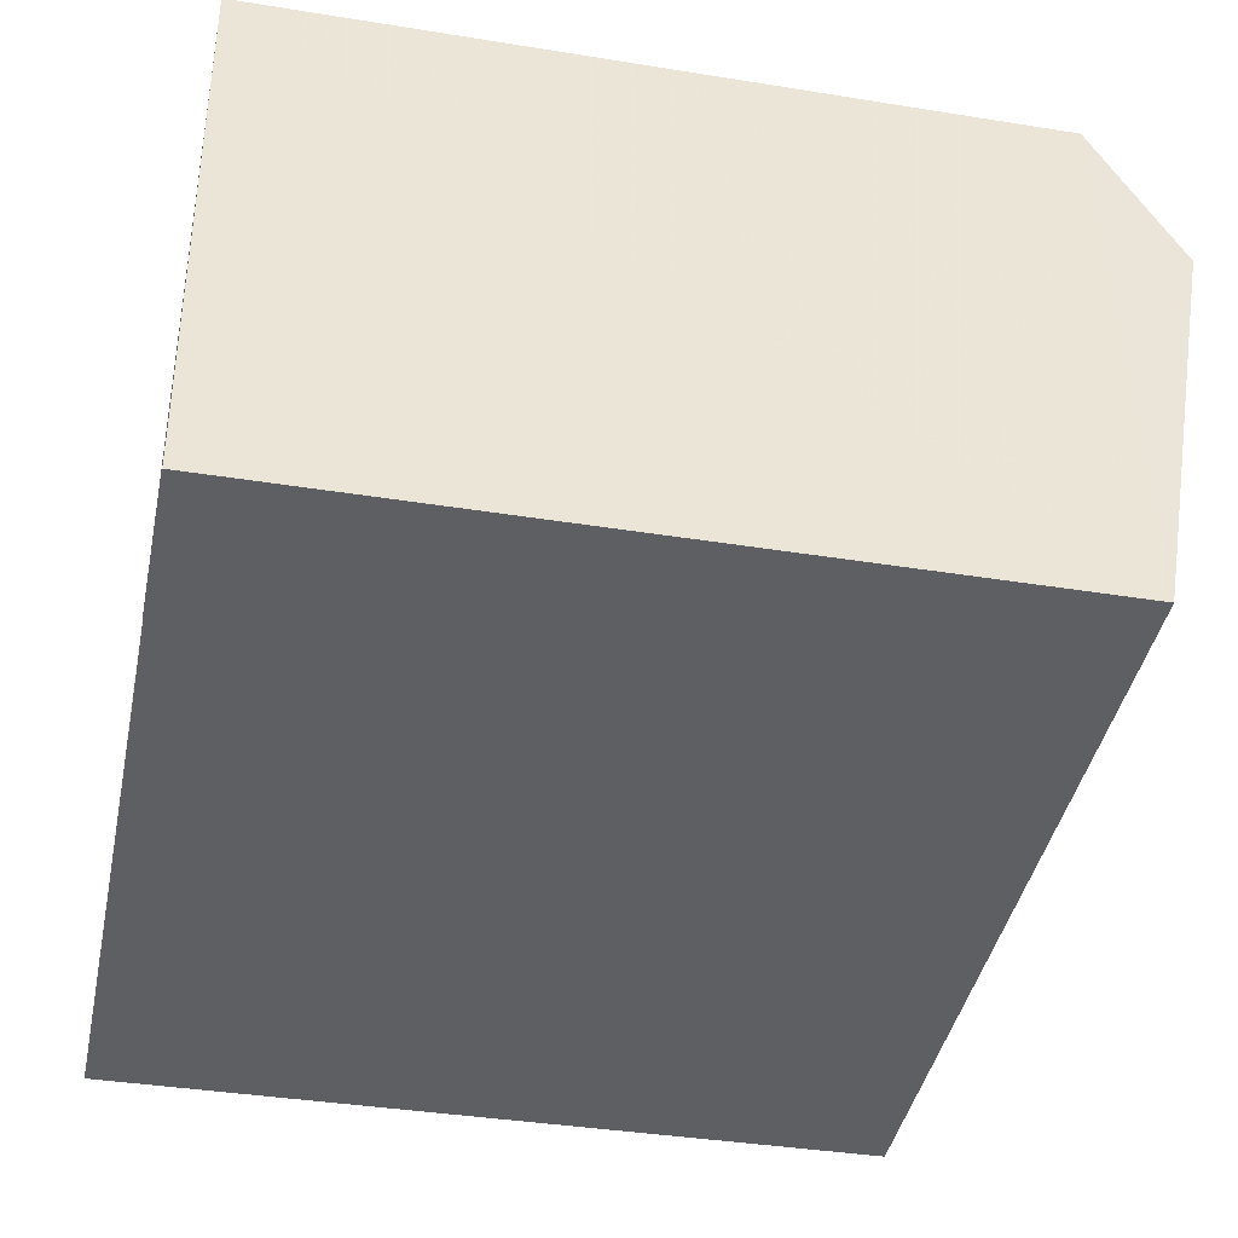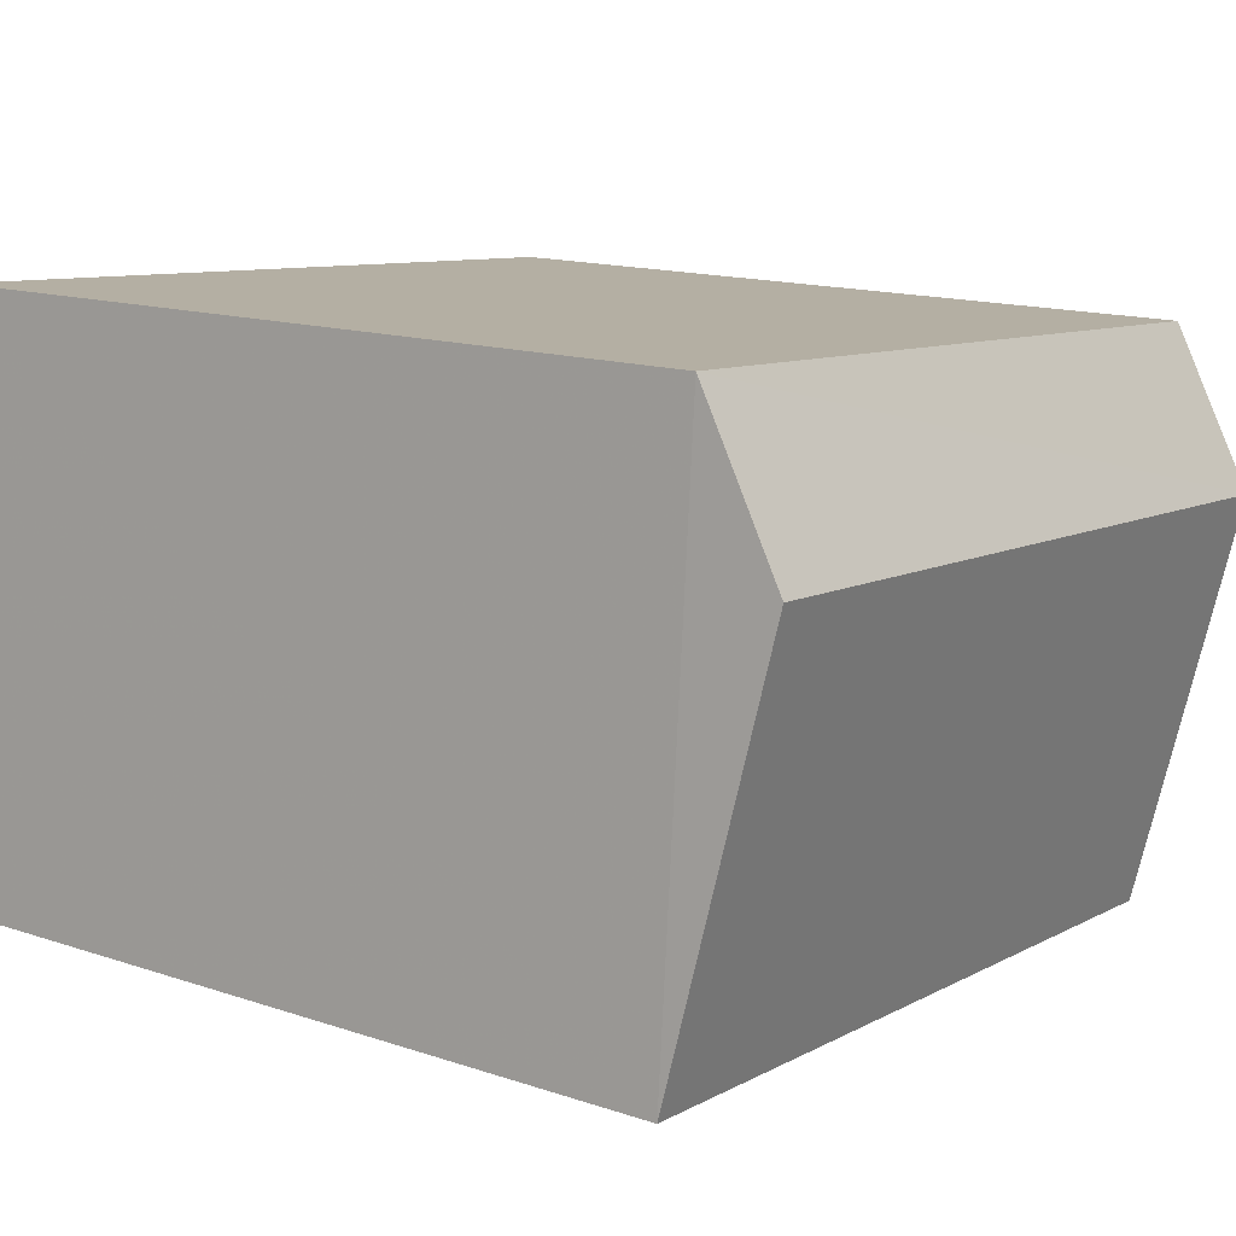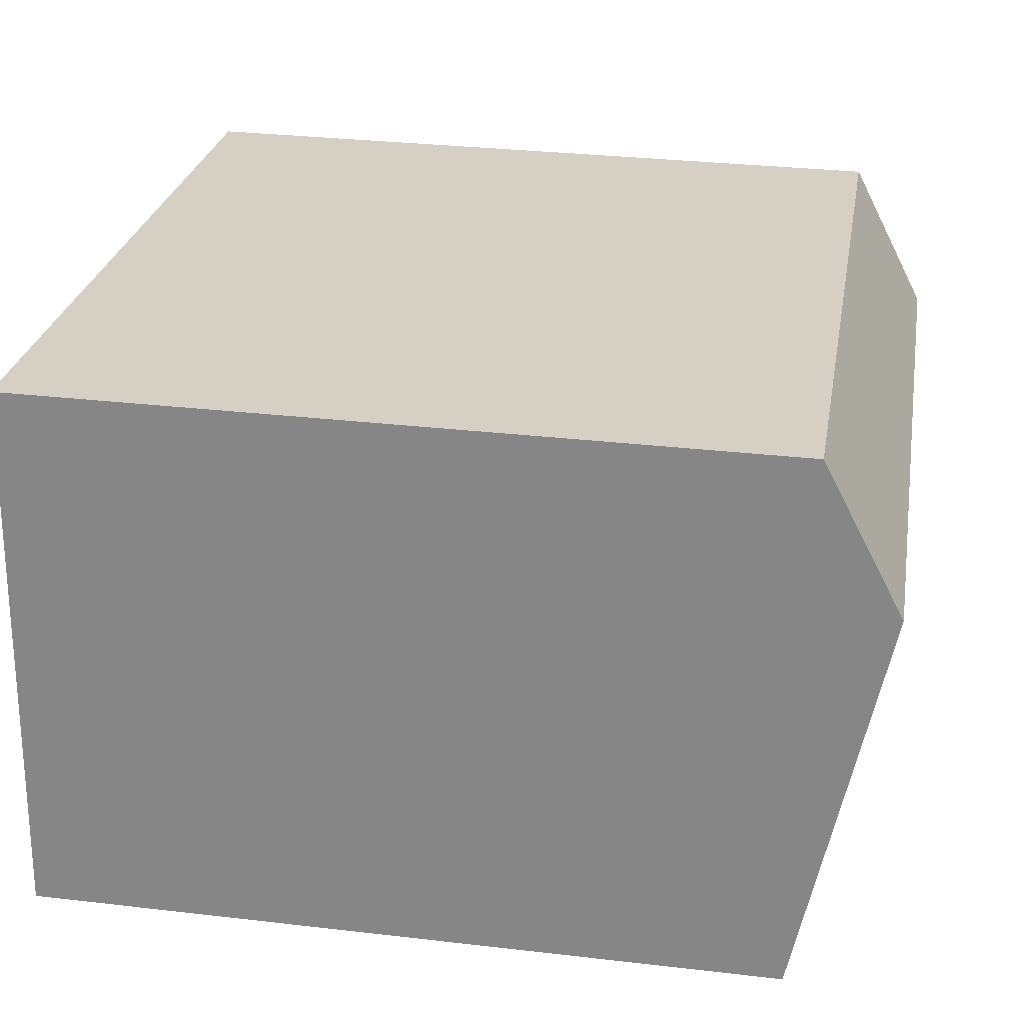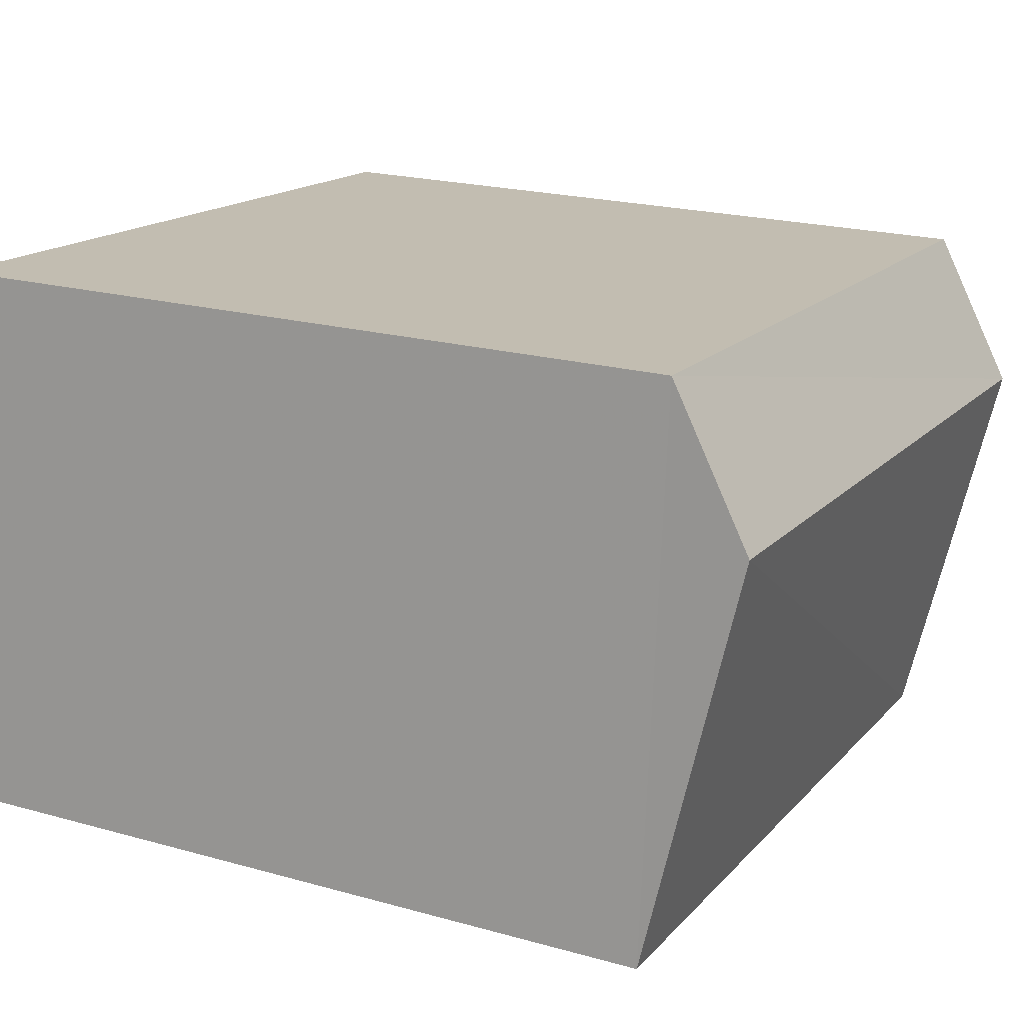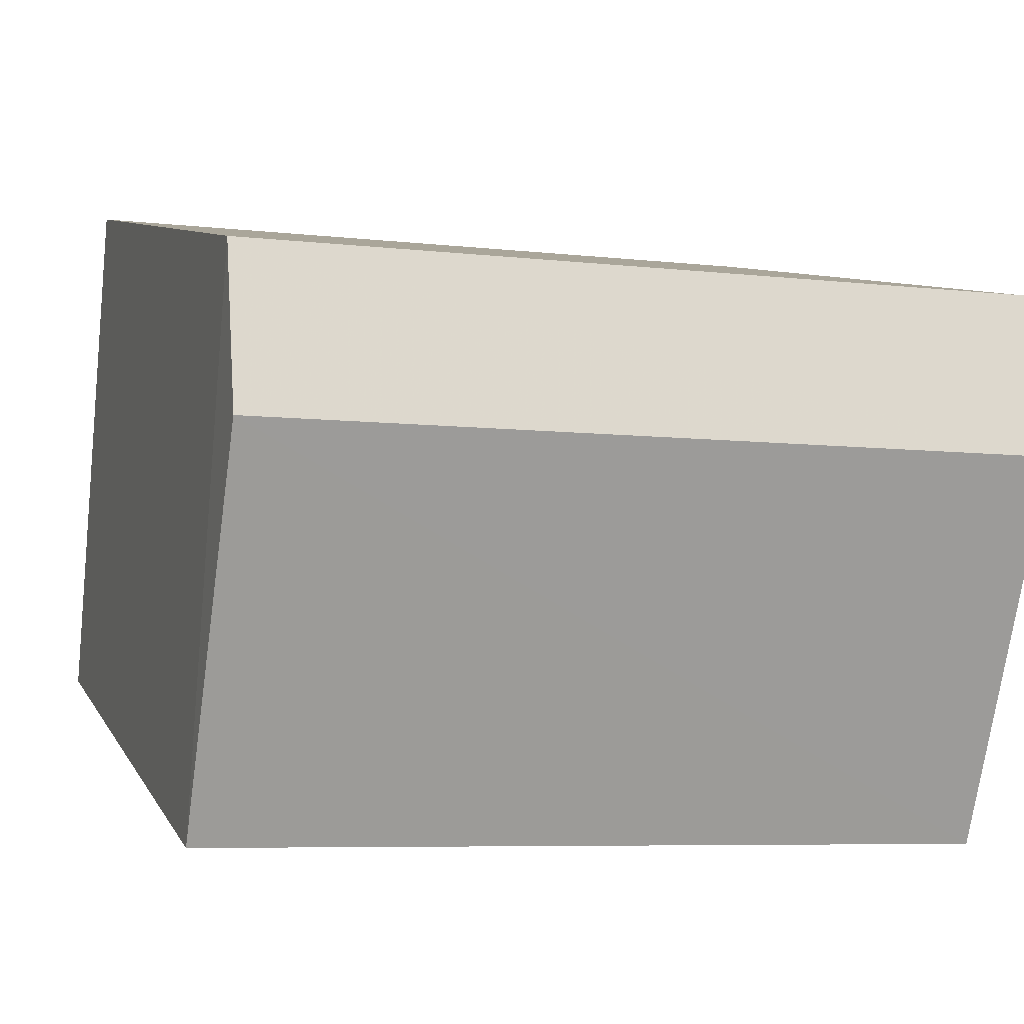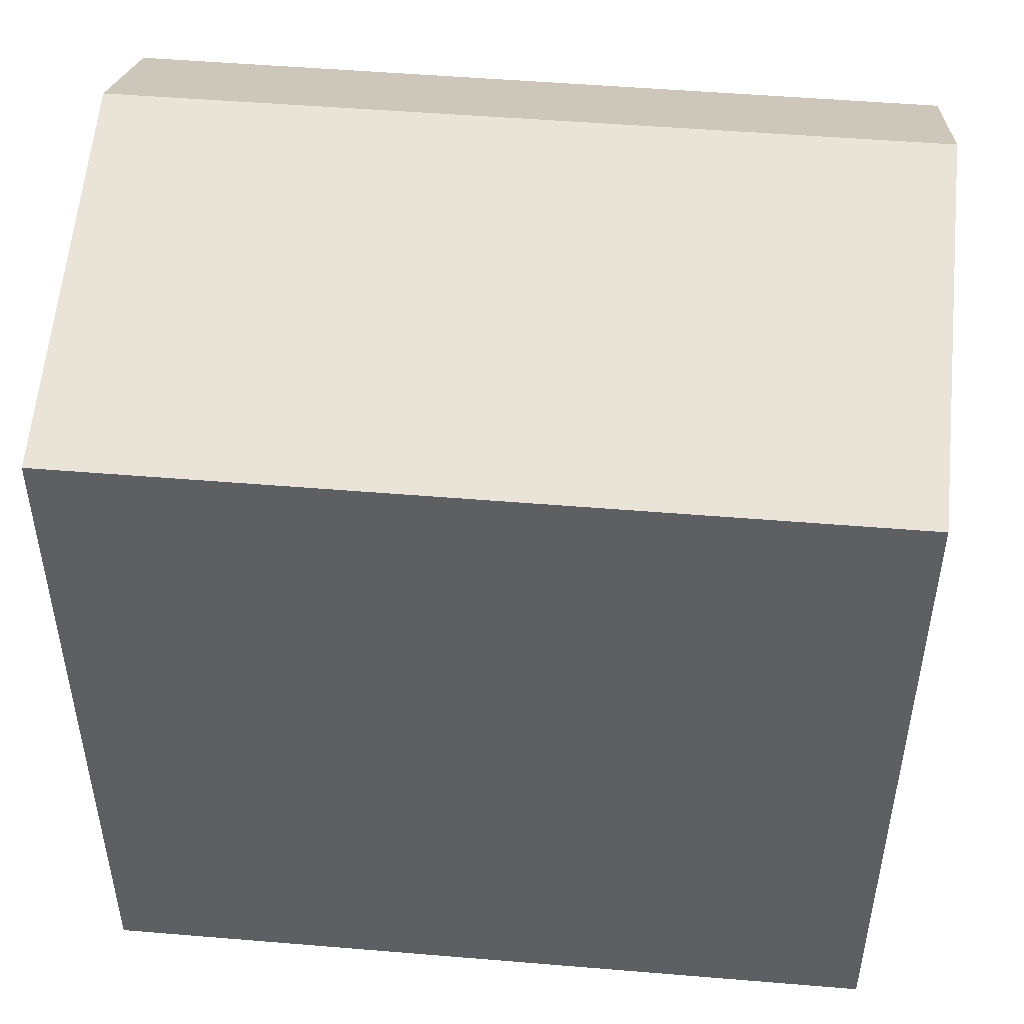
<metadata>
{"format":"obj","ext":"obj","renderer":"f3d","projection":"perspective","resolution":1024,"background":"white","views":[{"elev":-37.3,"azim":-101.8,"up":"+Y"},{"elev":14.7,"azim":-54.4,"up":"+Y"},{"elev":31.1,"azim":-80.4,"up":"+Y"},{"elev":21.0,"azim":-63.5,"up":"+Y"},{"elev":8.1,"azim":-17.6,"up":"+Y"},{"elev":49.1,"azim":0.6,"up":"+Z"}]}
</metadata>
<code>
v -3.719e+05 -1.037e+05 32.89
v -3.719e+05 -1.037e+05 32.89
v -3.719e+05 -1.037e+05 32.89
v -3.719e+05 -1.037e+05 32.89
v -3.719e+05 -1.037e+05 40.27
v -3.719e+05 -1.037e+05 39.55
v -3.719e+05 -1.037e+05 40.27
v -3.719e+05 -1.037e+05 39.55
v -3.719e+05 -1.037e+05 39.56
v -3.719e+05 -1.037e+05 39.55
f 1 2 3
f 1 4 2
f 5 6 7
f 5 8 6
f 7 9 5
f 7 10 9
f 8 4 1
f 6 8 1
f 2 4 9
f 9 8 5
f 9 4 8
f 9 3 2
f 9 10 3
f 6 1 10
f 6 10 7
f 1 3 10

</code>
